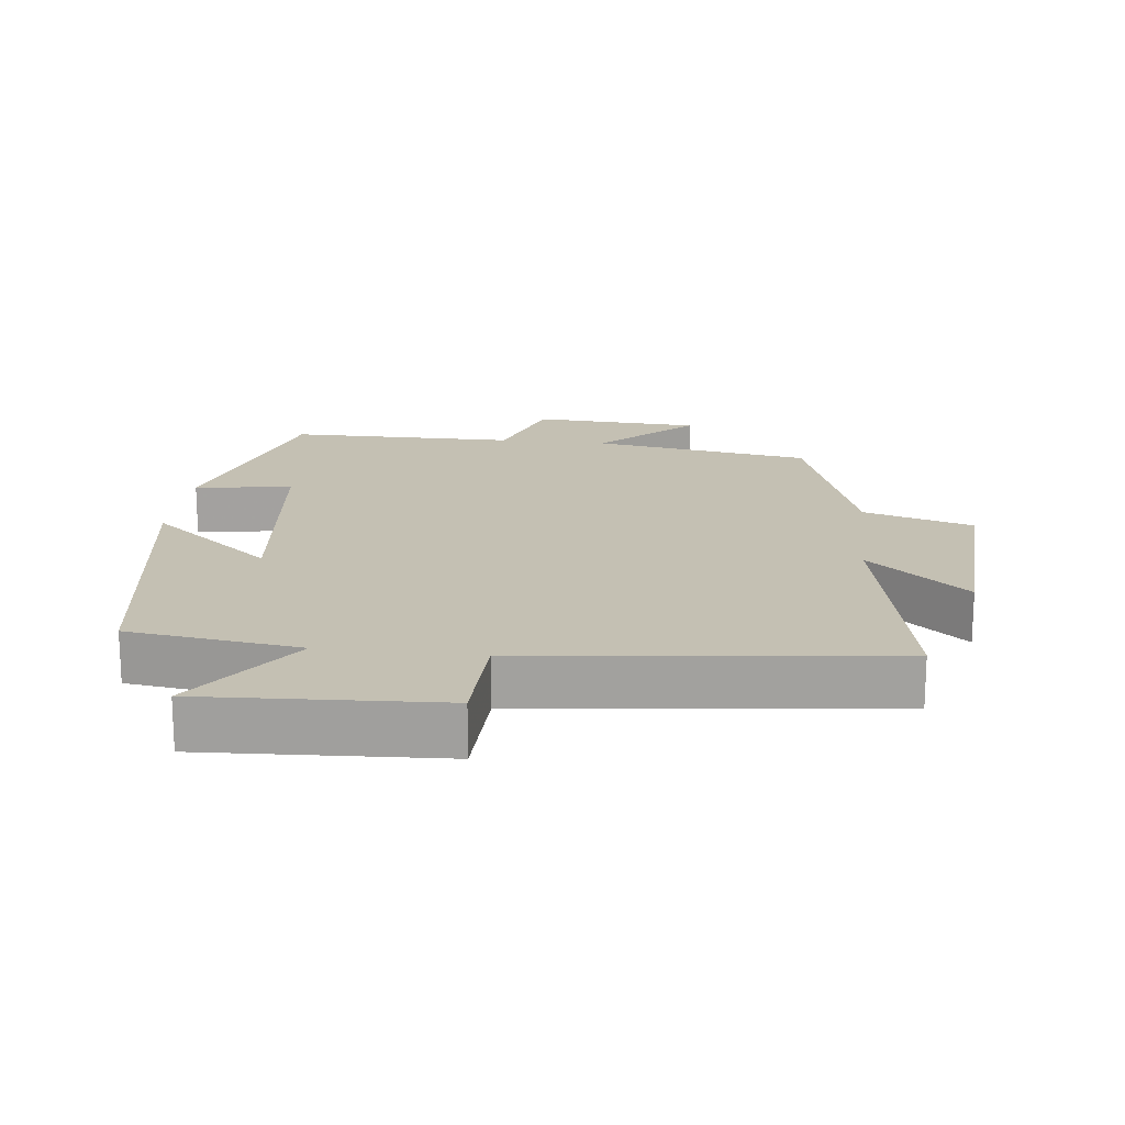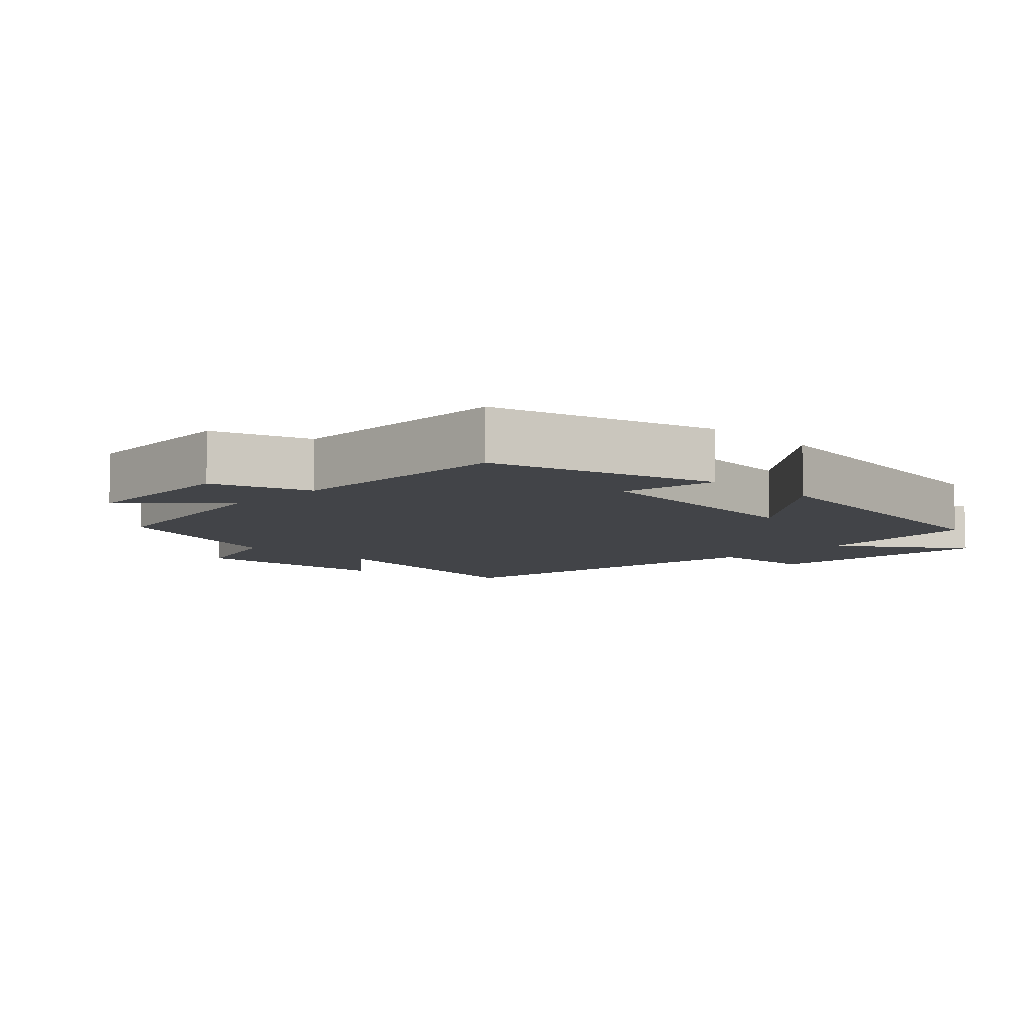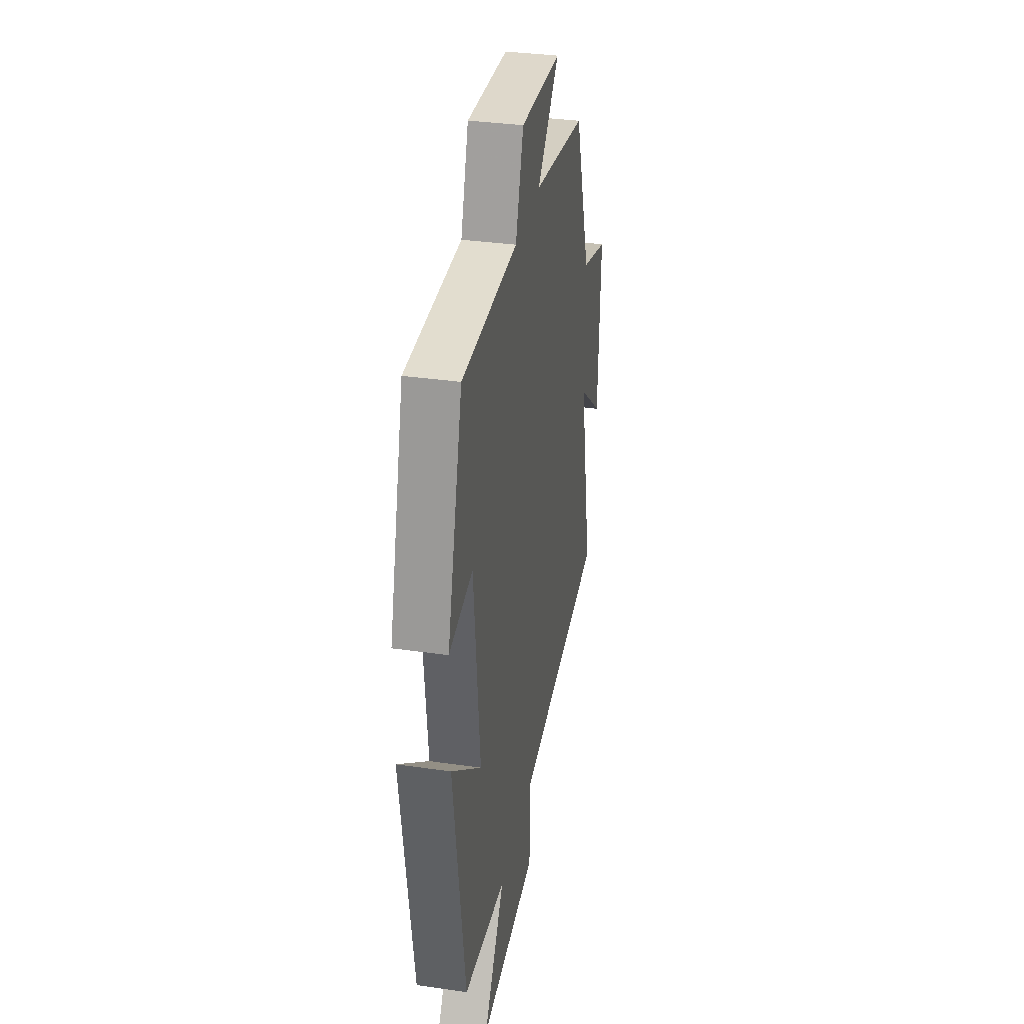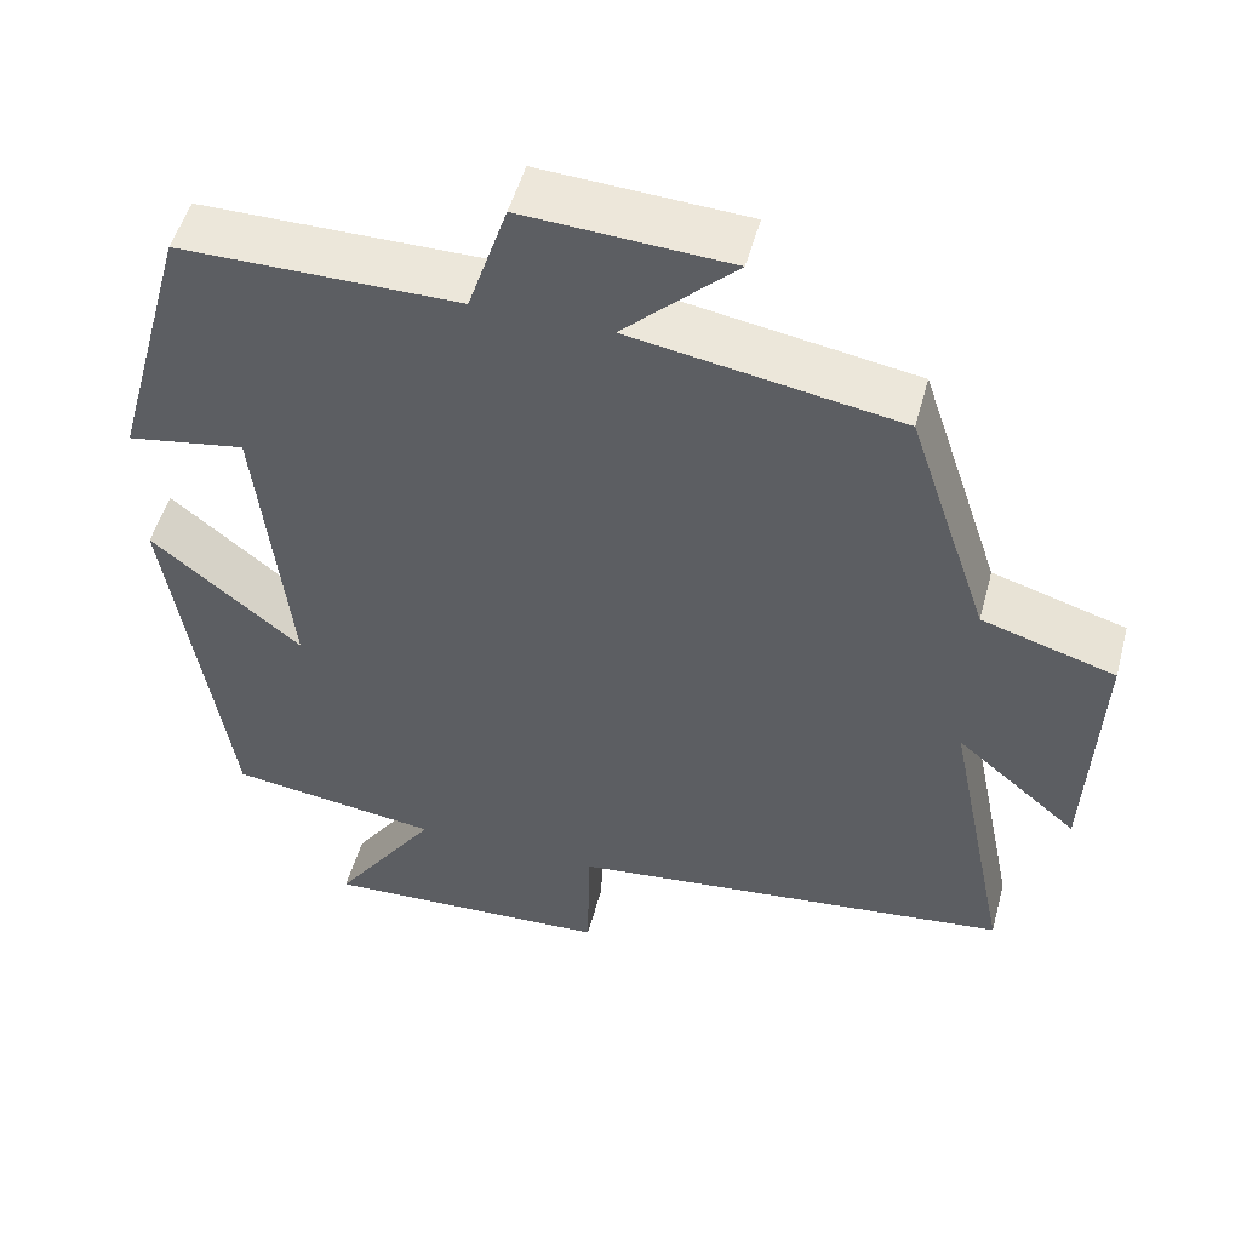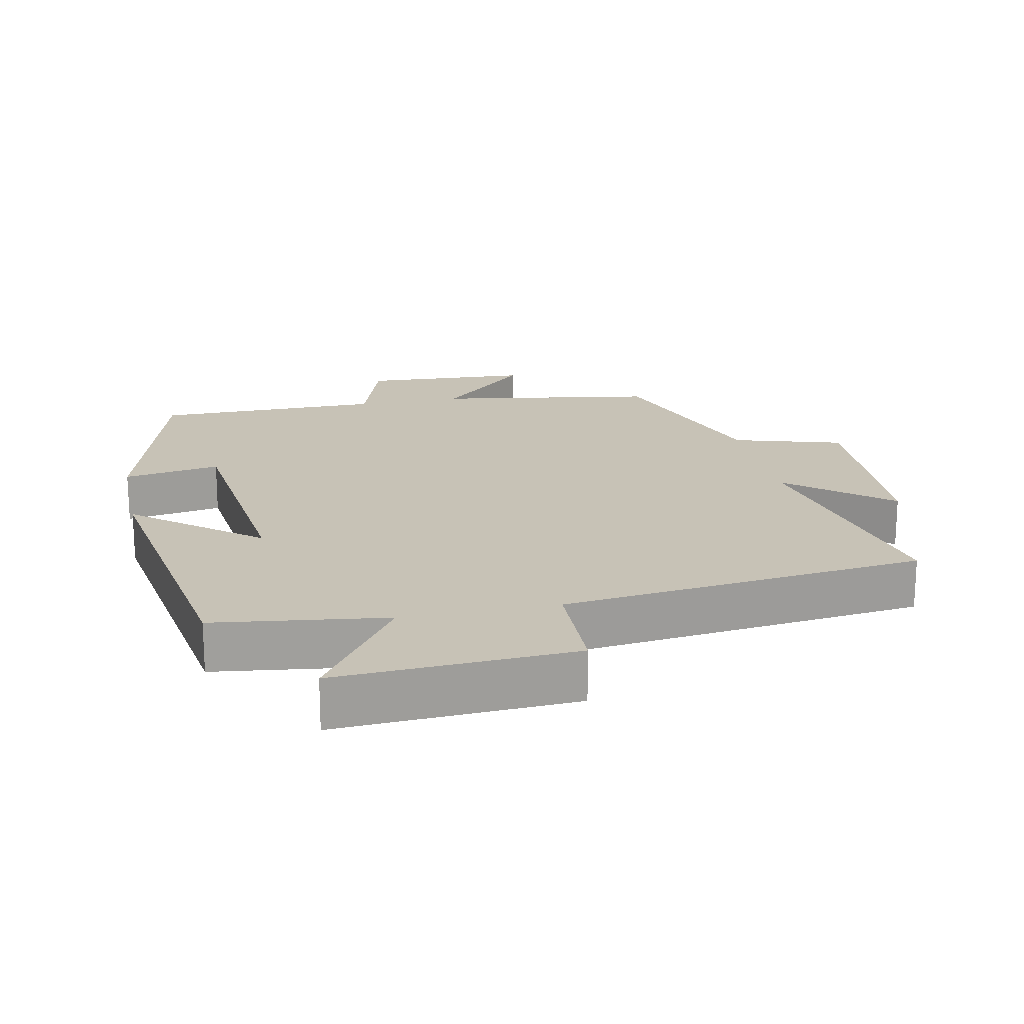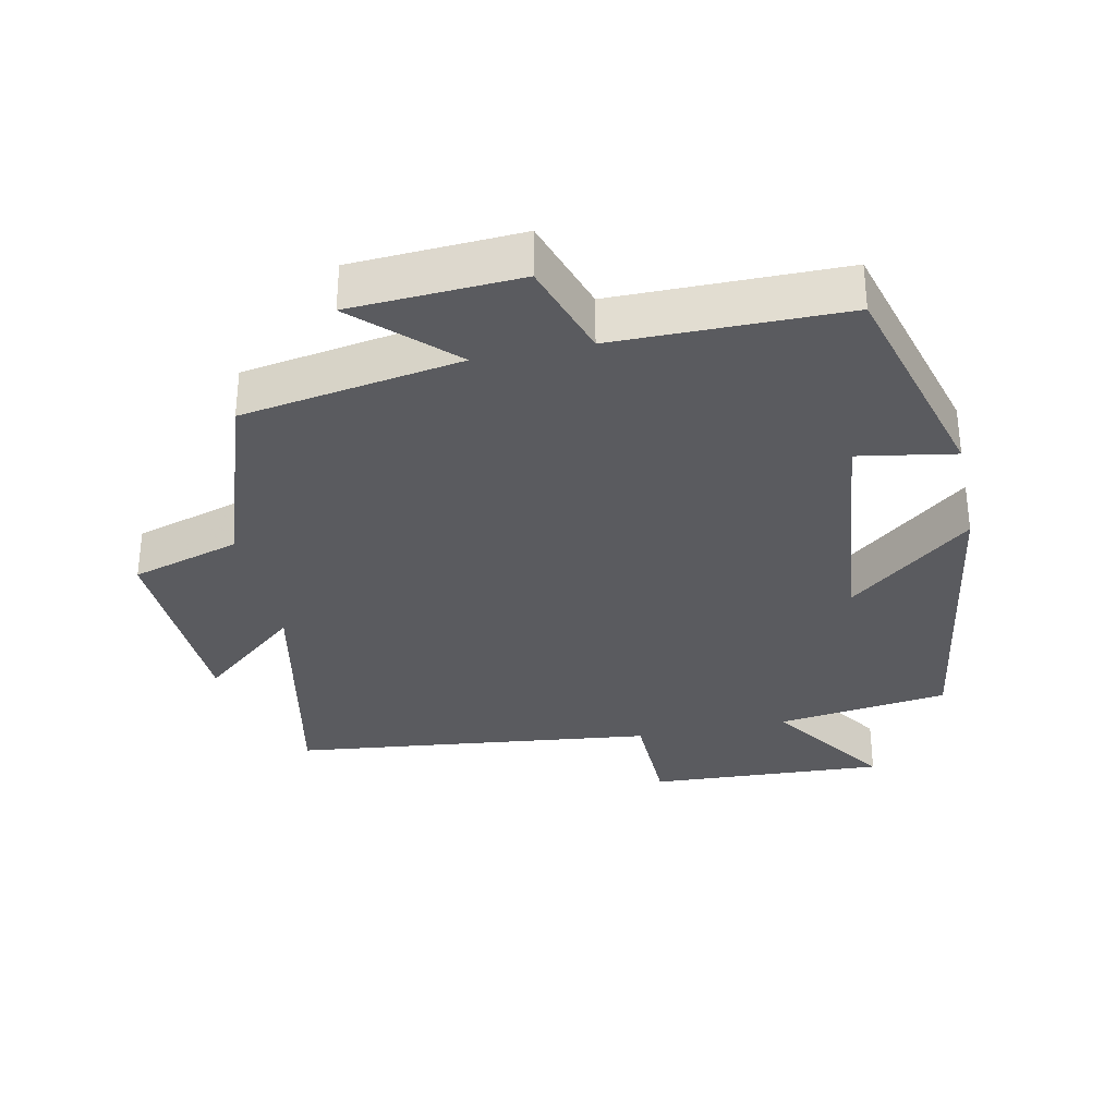
<metadata>
{"format":"obj","ext":"obj","renderer":"f3d","projection":"perspective","resolution":1024,"background":"white","views":[{"elev":18.0,"azim":-173.4,"up":"+Y"},{"elev":-7.7,"azim":46.0,"up":"+Y"},{"elev":34.7,"azim":100.9,"up":"+Z"},{"elev":51.1,"azim":-164.9,"up":"+Z"},{"elev":19.2,"azim":168.1,"up":"+Y"},{"elev":-32.8,"azim":11.8,"up":"+Y"}]}
</metadata>
<code>
v -0.576 0.07 -0.439
v -0.5 0.07 -0.067
v -0.645 0.07 -0.189
v -0.659 0.07 0.113
v -0.5 0.07 0.161
v -0.404 0.07 0.447
v -0.084 0.07 0.5
v -0.217 0.07 0.628
v 0.029 0.07 0.642
v 0.076 0.07 0.5
v 0.409 0.07 0.499
v 0.5 0.07 0.173
v 0.359 0.07 0.197
v 0.321 0.07 -0.155
v 0.5 0.07 -0.009
v 0.43 0.07 -0.466
v 0.179 0.07 -0.5
v 0.303 0.07 -0.679
v -0.043 0.07 -0.661
v -0.047 0.07 -0.5
v -0.576 0 -0.439
v -0.5 0 -0.067
v -0.645 0 -0.189
v -0.659 0 0.113
v -0.5 0 0.161
v -0.404 0 0.447
v -0.084 0 0.5
v -0.217 0 0.628
v 0.029 0 0.642
v 0.076 0 0.5
v 0.409 0 0.499
v 0.5 0 0.173
v 0.359 0 0.197
v 0.321 0 -0.155
v 0.5 0 -0.009
v 0.43 0 -0.466
v 0.179 0 -0.5
v 0.303 0 -0.679
v -0.043 0 -0.661
v -0.047 0 -0.5
f 17 18 19 20
f 17 20 1 2
f 14 15 16 17
f 13 14 17 2
f 10 11 12 13
f 10 13 2
f 7 8 9 10
f 5 6 7 10
f 5 10 2 3
f 3 4 5
f 40 39 38 37
f 22 21 40 37
f 37 36 35 34
f 22 37 34 33
f 33 32 31 30
f 22 33 30
f 30 29 28 27
f 30 27 26 25
f 23 22 30 25
f 25 24 23
f 1 21 22 2
f 2 22 23 3
f 3 23 24 4
f 4 24 25 5
f 5 25 26 6
f 6 26 27 7
f 7 27 28 8
f 8 28 29 9
f 9 29 30 10
f 10 30 31 11
f 11 31 32 12
f 12 32 33 13
f 13 33 34 14
f 14 34 35 15
f 15 35 36 16
f 16 36 37 17
f 17 37 38 18
f 18 38 39 19
f 19 39 40 20
f 20 40 21 1

</code>
